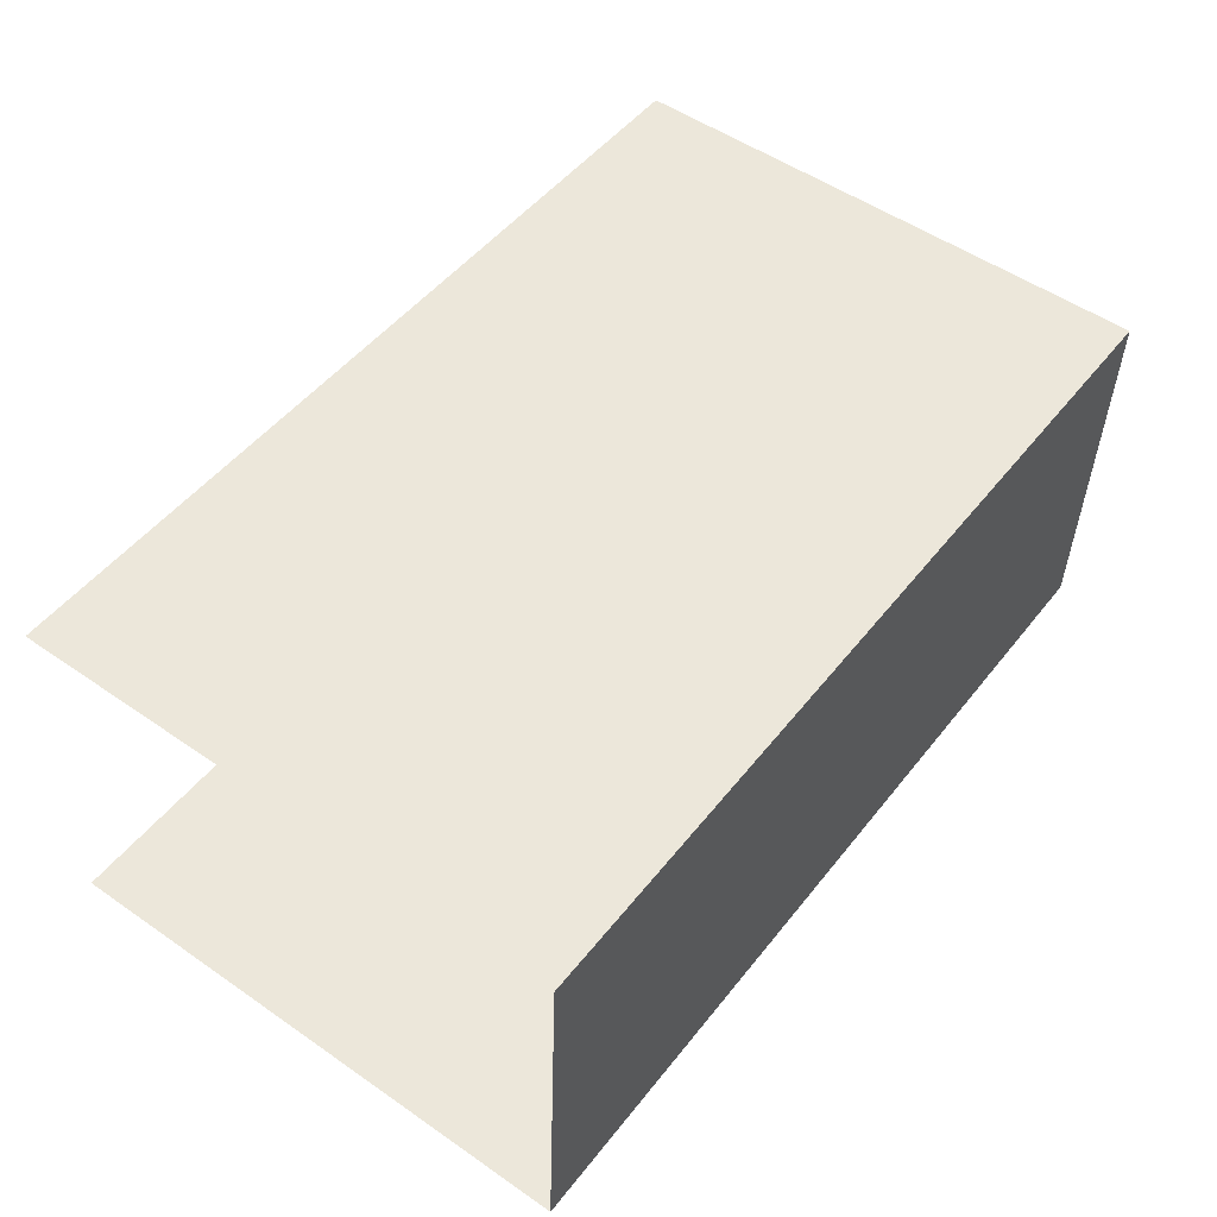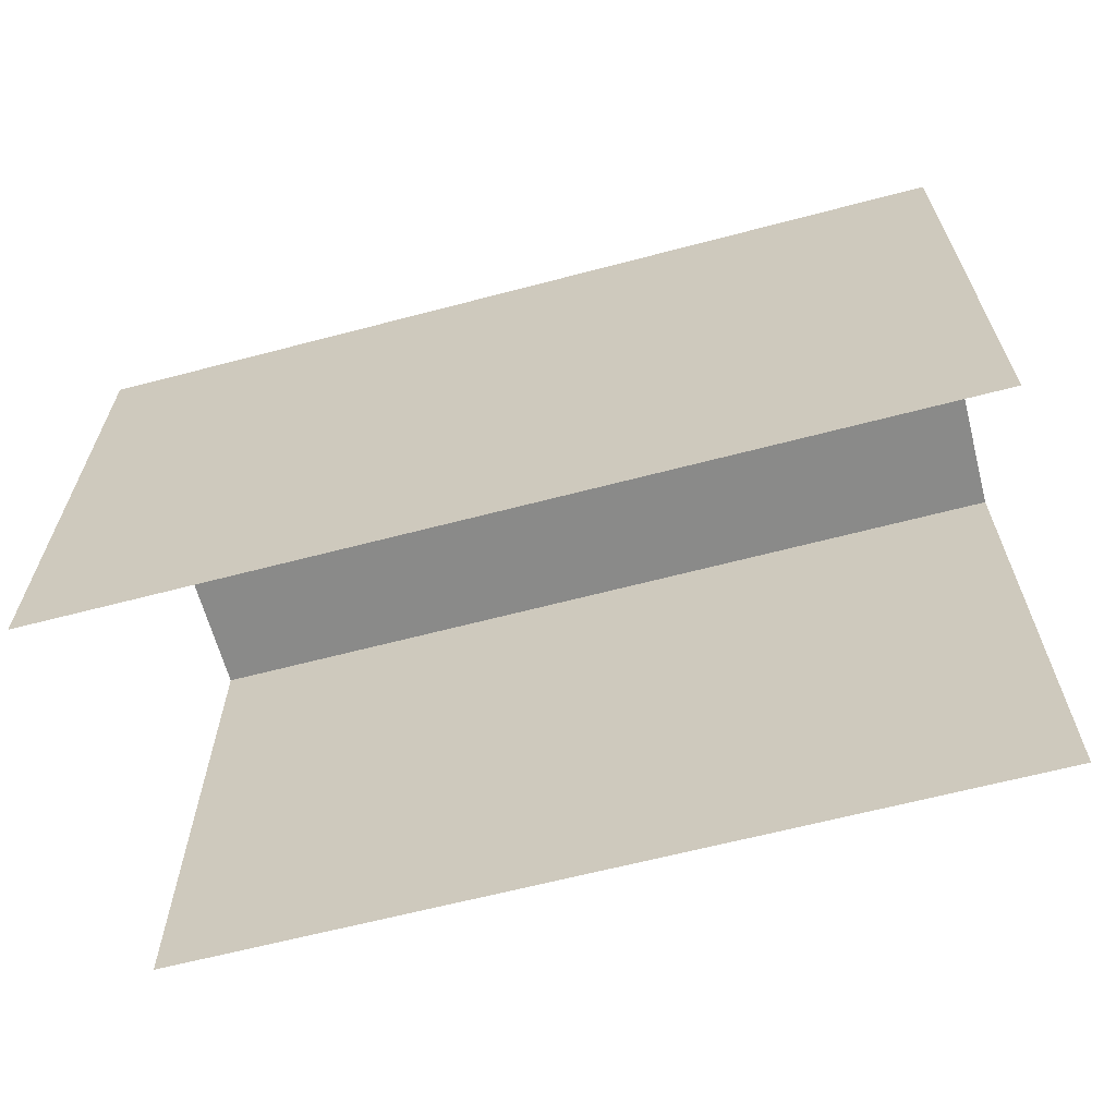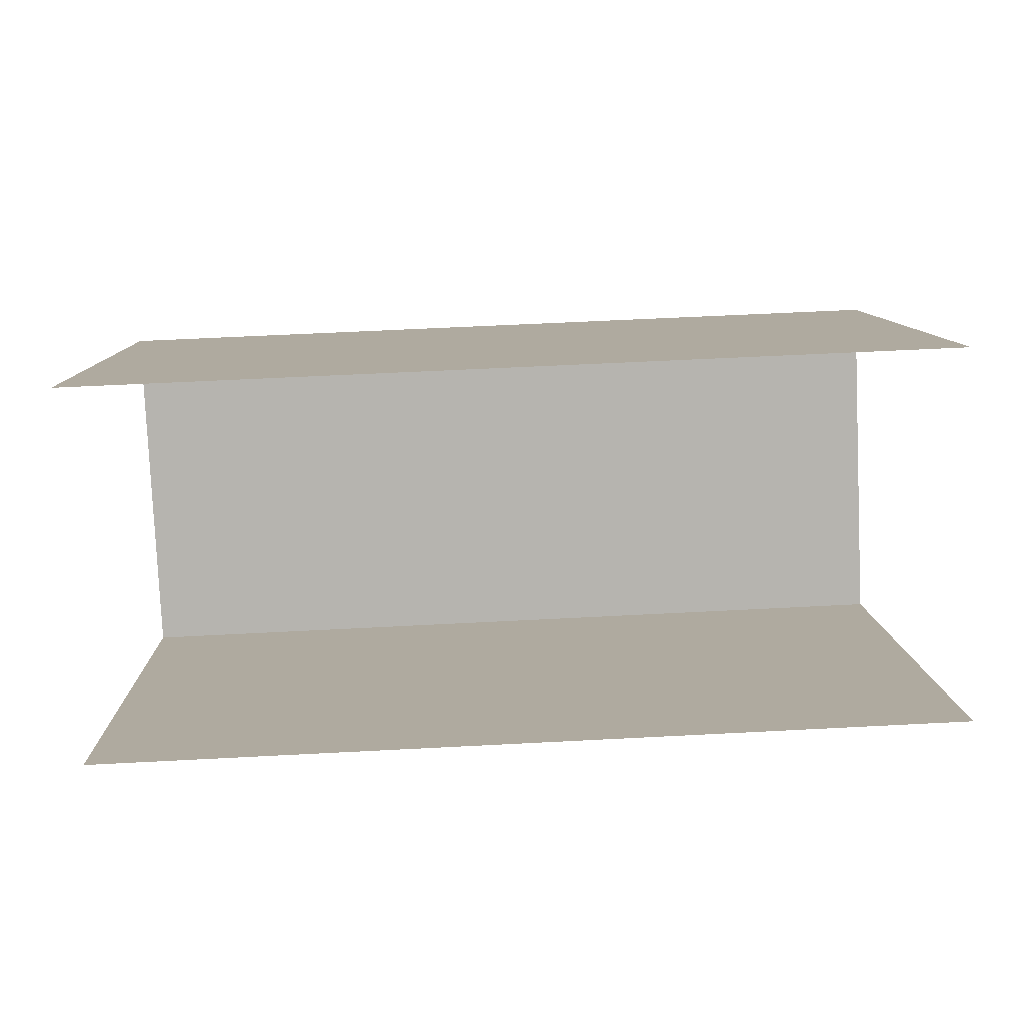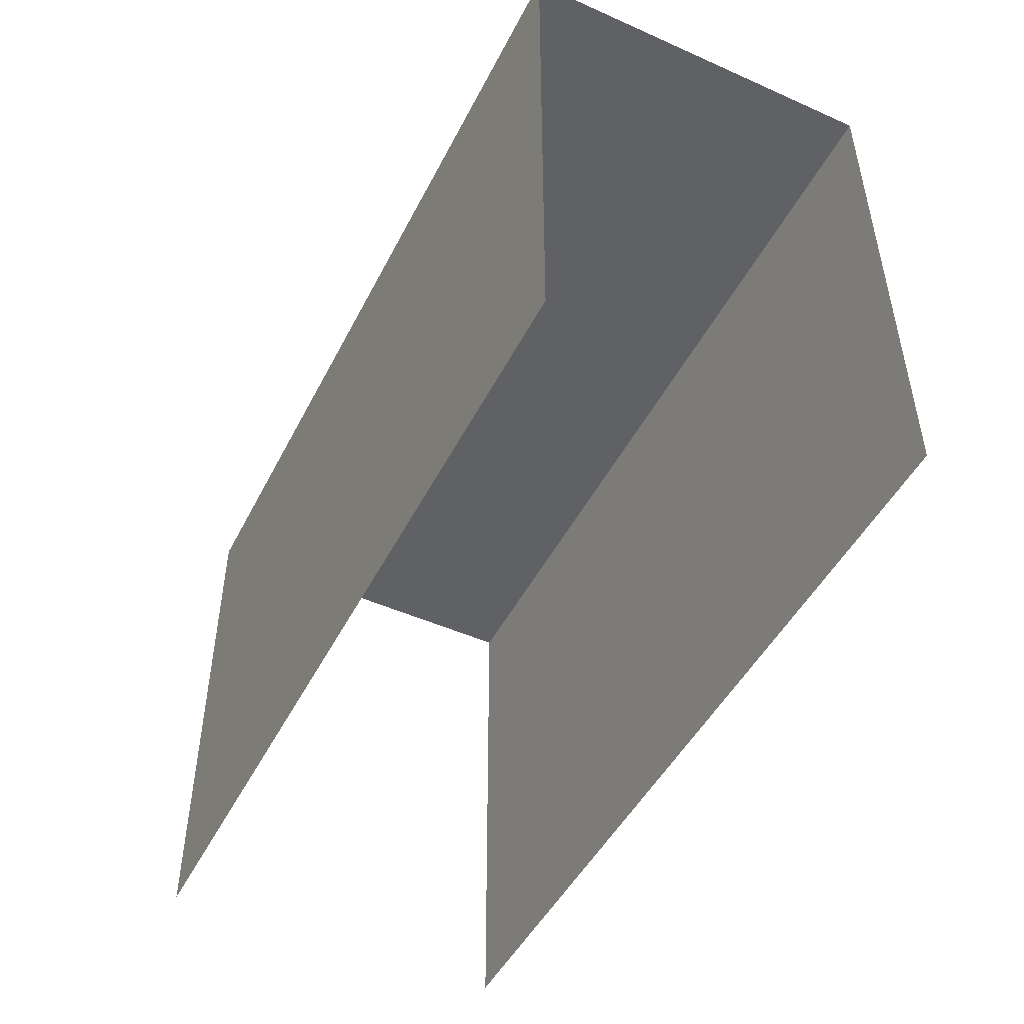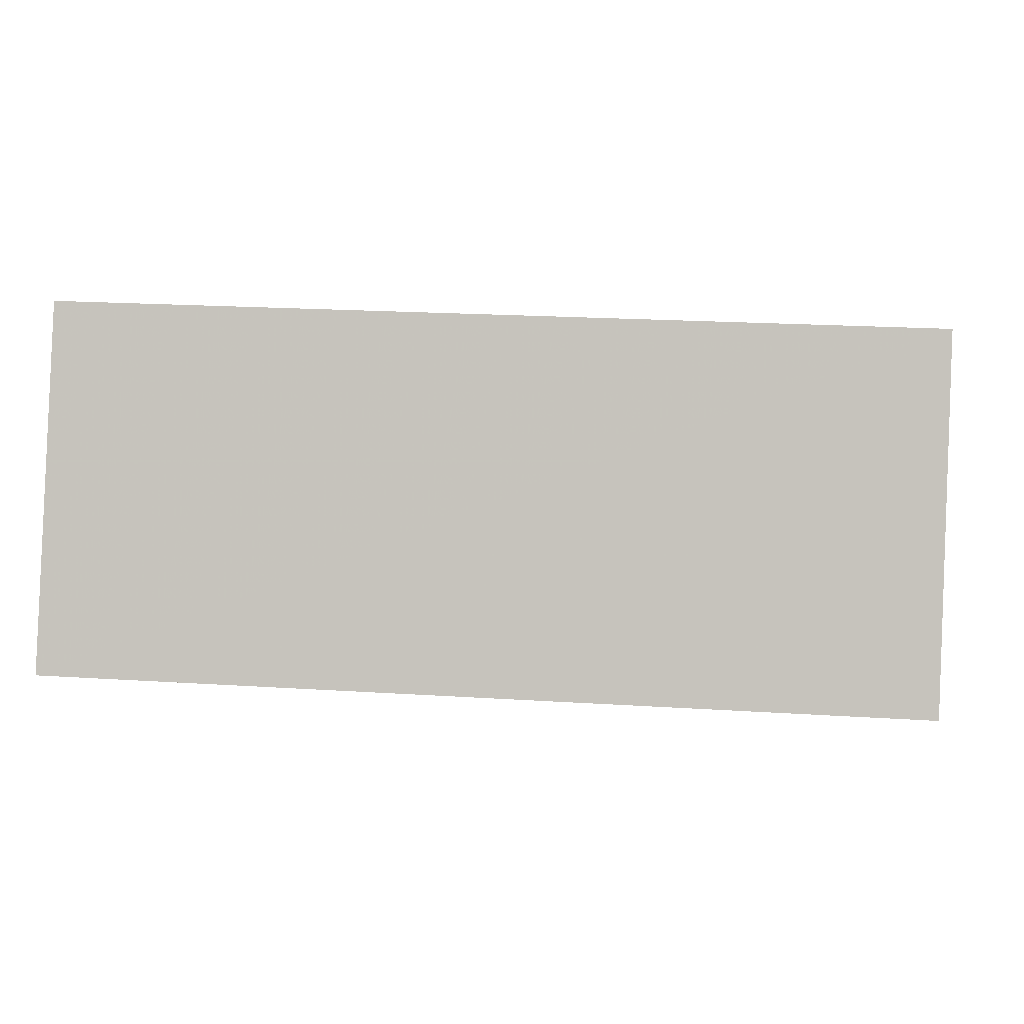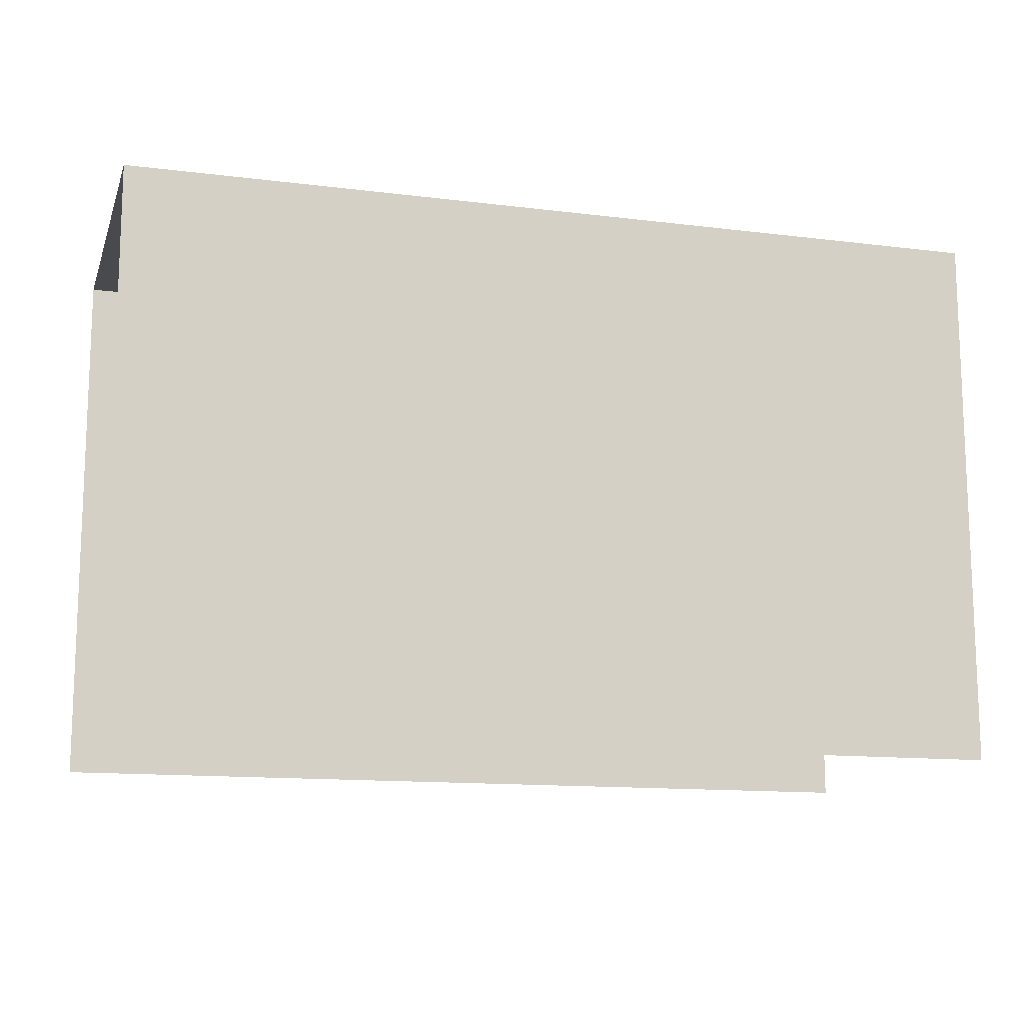
<metadata>
{"format":"obj","ext":"obj","renderer":"f3d","projection":"perspective","resolution":1024,"background":"white","views":[{"elev":52.4,"azim":-53.4,"up":"+Y"},{"elev":-63.4,"azim":-167.5,"up":"+Z"},{"elev":9.7,"azim":178.3,"up":"+Y"},{"elev":-48.0,"azim":61.2,"up":"+Z"},{"elev":-1.1,"azim":5.6,"up":"+Y"},{"elev":-13.1,"azim":-18.3,"up":"+Z"}]}
</metadata>
<code>
v -3.736e+05 -1.046e+05 25.6
v -3.736e+05 -1.046e+05 25.6
v -3.736e+05 -1.046e+05 25.6
v -3.736e+05 -1.046e+05 25.6
v -3.736e+05 -1.046e+05 31.88
v -3.736e+05 -1.046e+05 31.88
v -3.736e+05 -1.046e+05 31.88
v -3.736e+05 -1.046e+05 31.88
f 1 2 3
f 1 4 2
f 7 1 3
f 7 6 1
f 8 2 4
f 5 8 4
f 5 6 7
f 8 5 7
f 7 3 2
f 8 7 2
f 6 4 1
f 6 5 4

</code>
